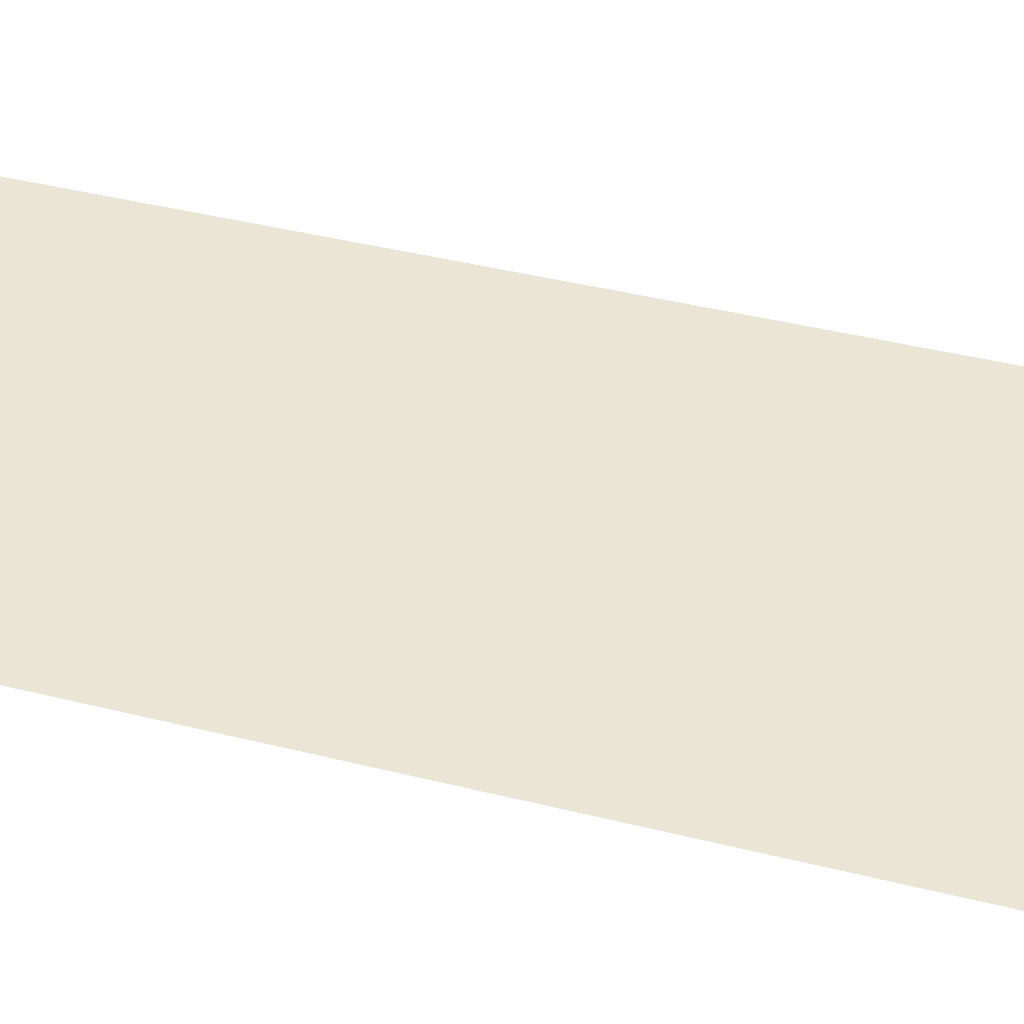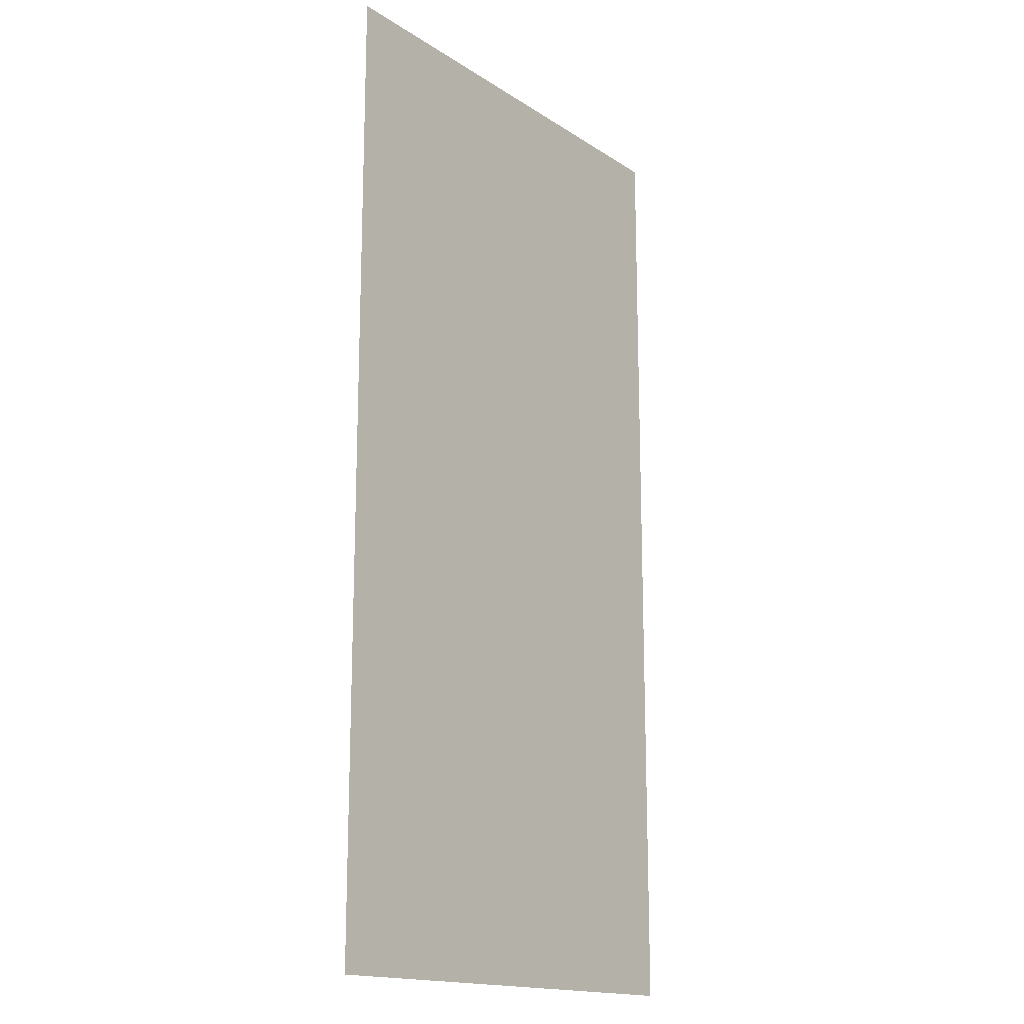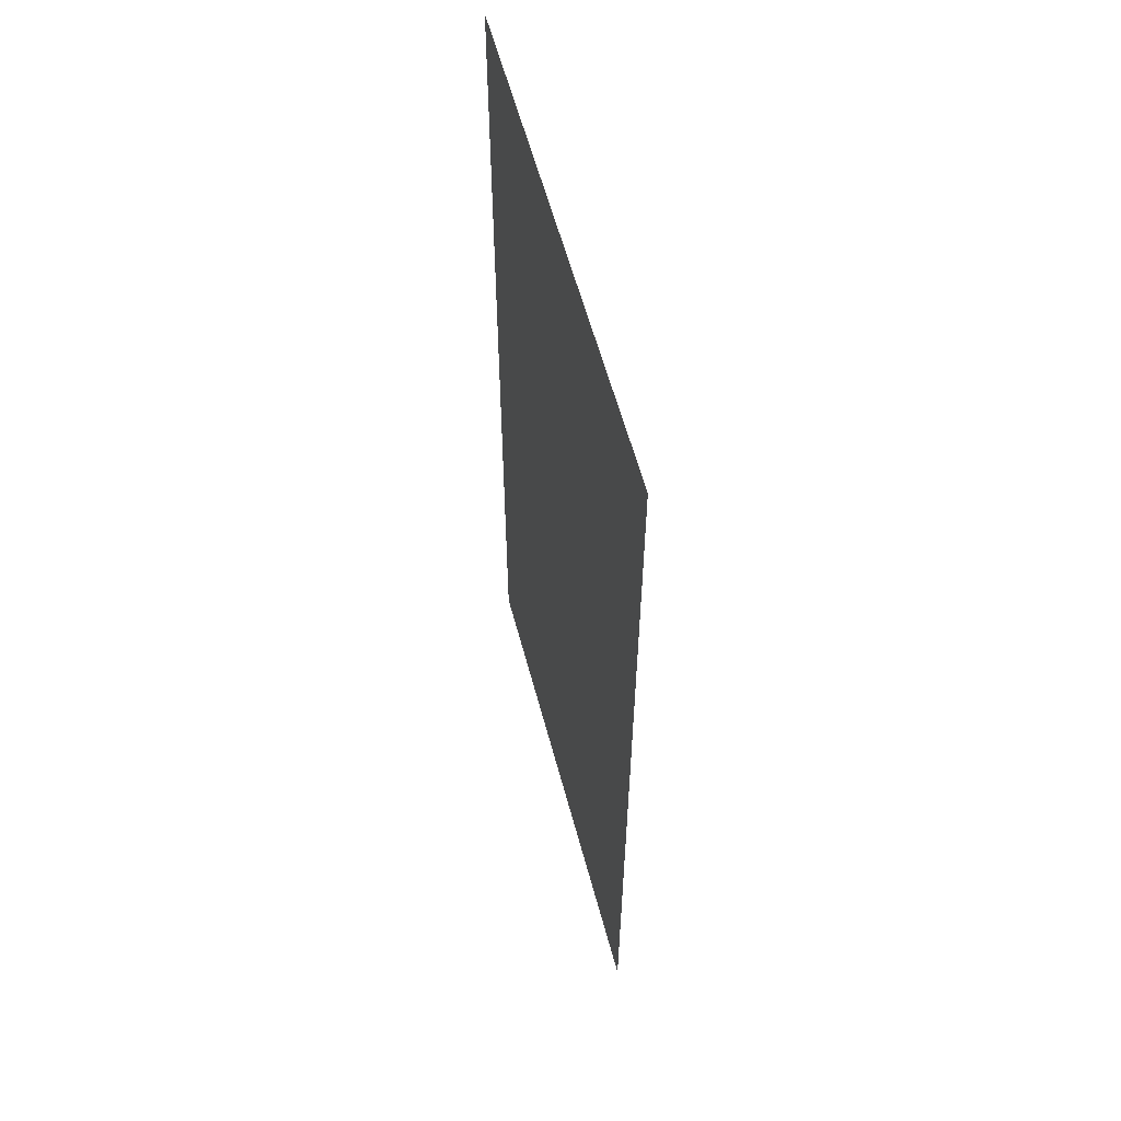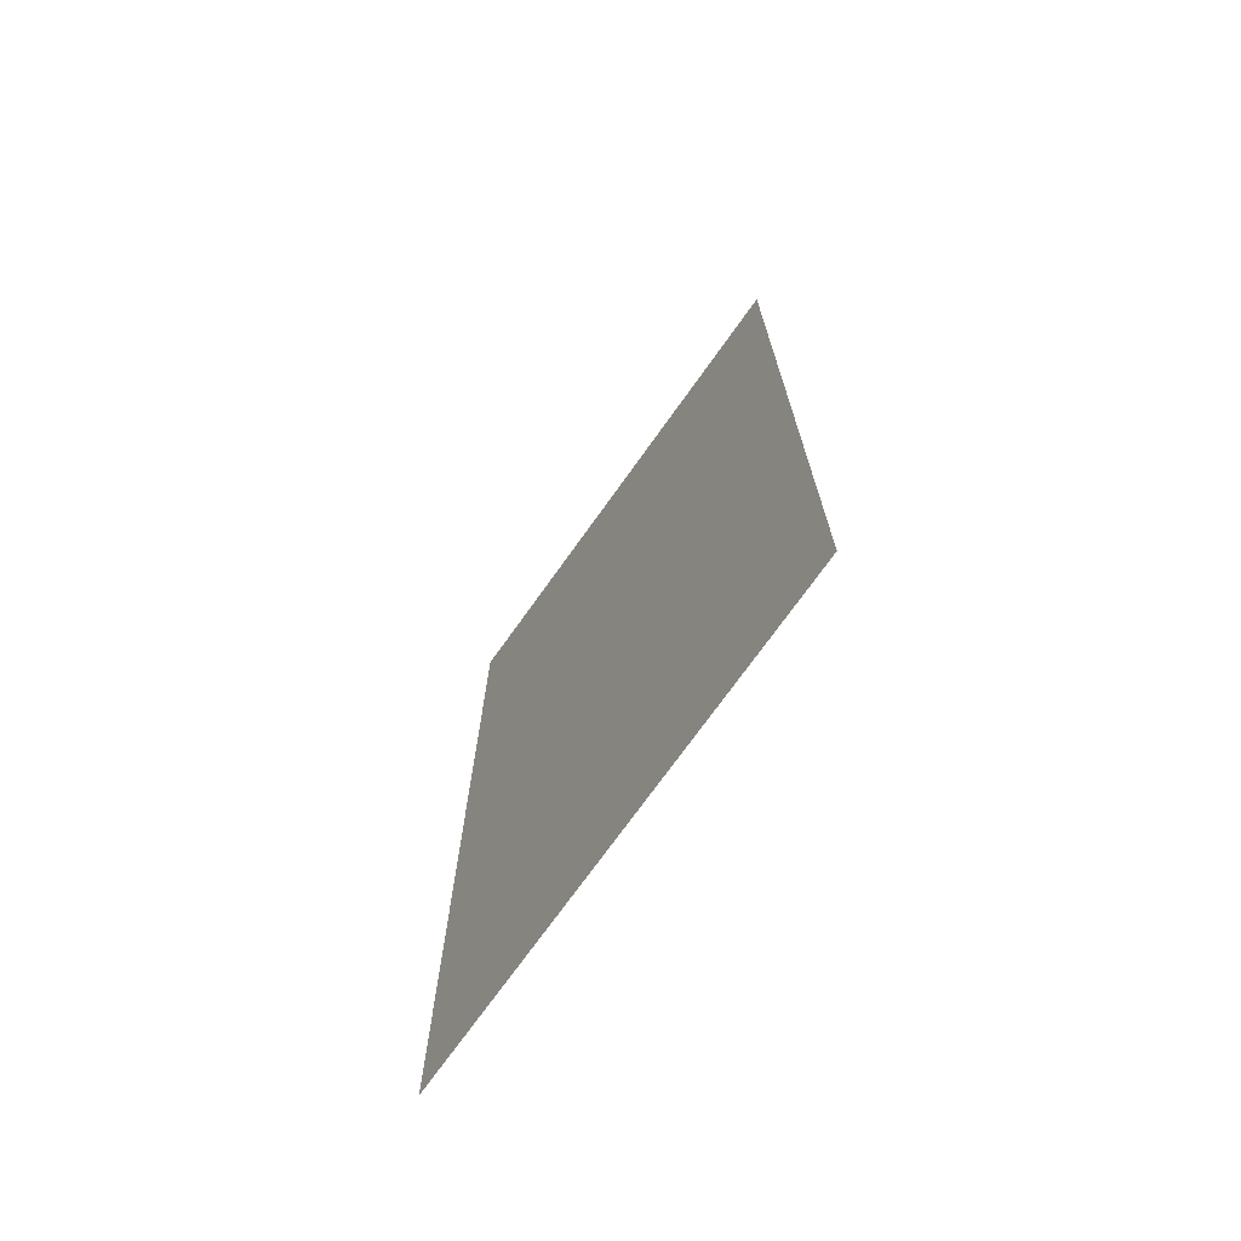
<metadata>
{"format":"obj","ext":"obj","renderer":"f3d","projection":"perspective","resolution":1024,"background":"white","views":[{"elev":44.3,"azim":-73.9,"up":"+Z"},{"elev":-16.4,"azim":-52.2,"up":"+Y"},{"elev":59.1,"azim":75.1,"up":"+Y"},{"elev":-72.8,"azim":54.5,"up":"+Y"}]}
</metadata>
<code>
v -128 -64 0
v -144 -64 0
v -144 -48 0
v -128 -48 0
v -128 -80 0
v -144 -80 0
v -144 -64 0
v -128 -64 0
g Game-Jam-Map_mesh_0268
f 1 2 3 4
f 5 6 7 8

</code>
